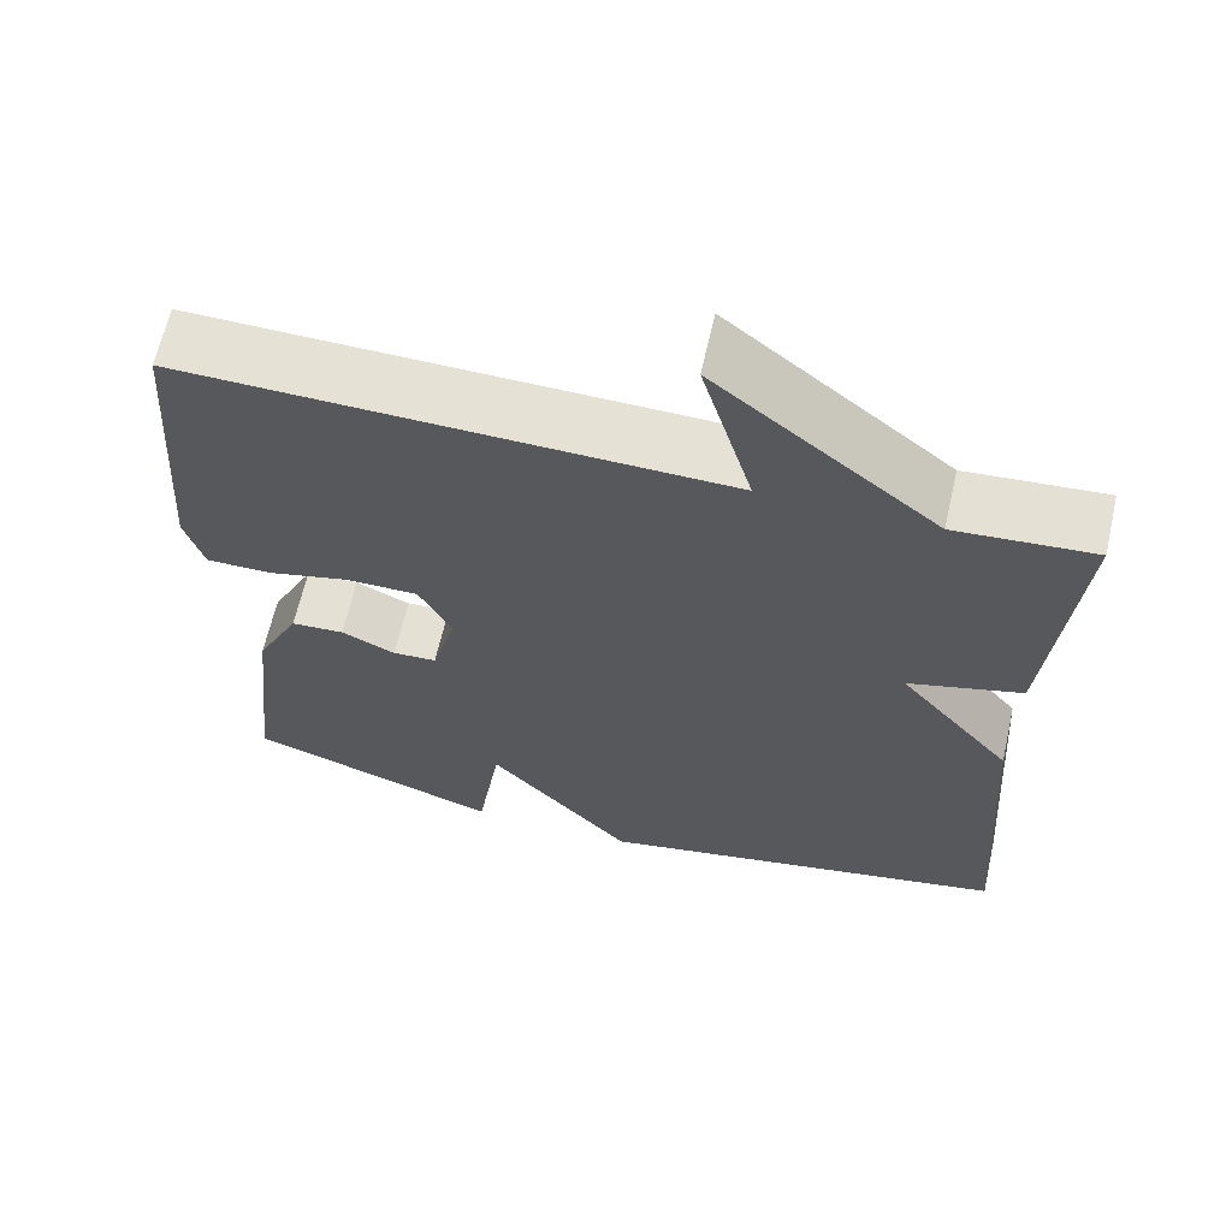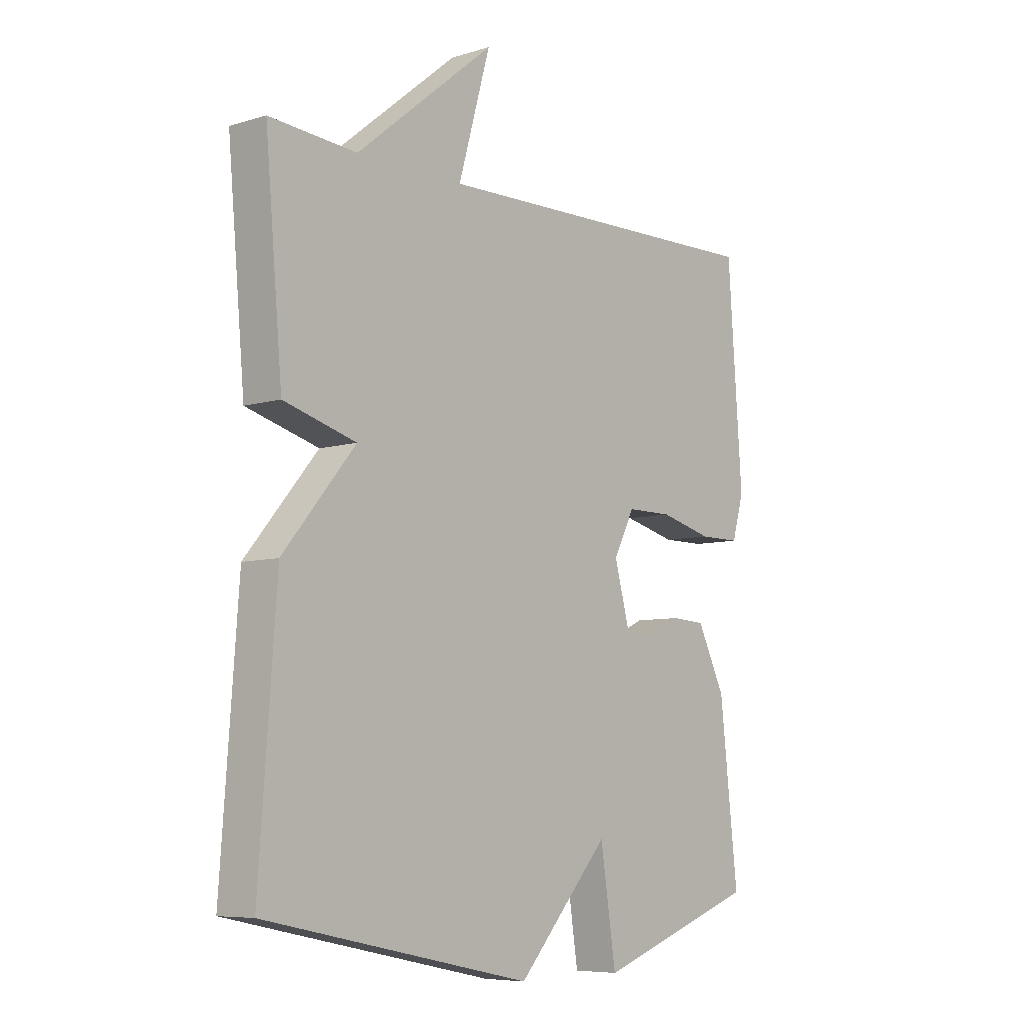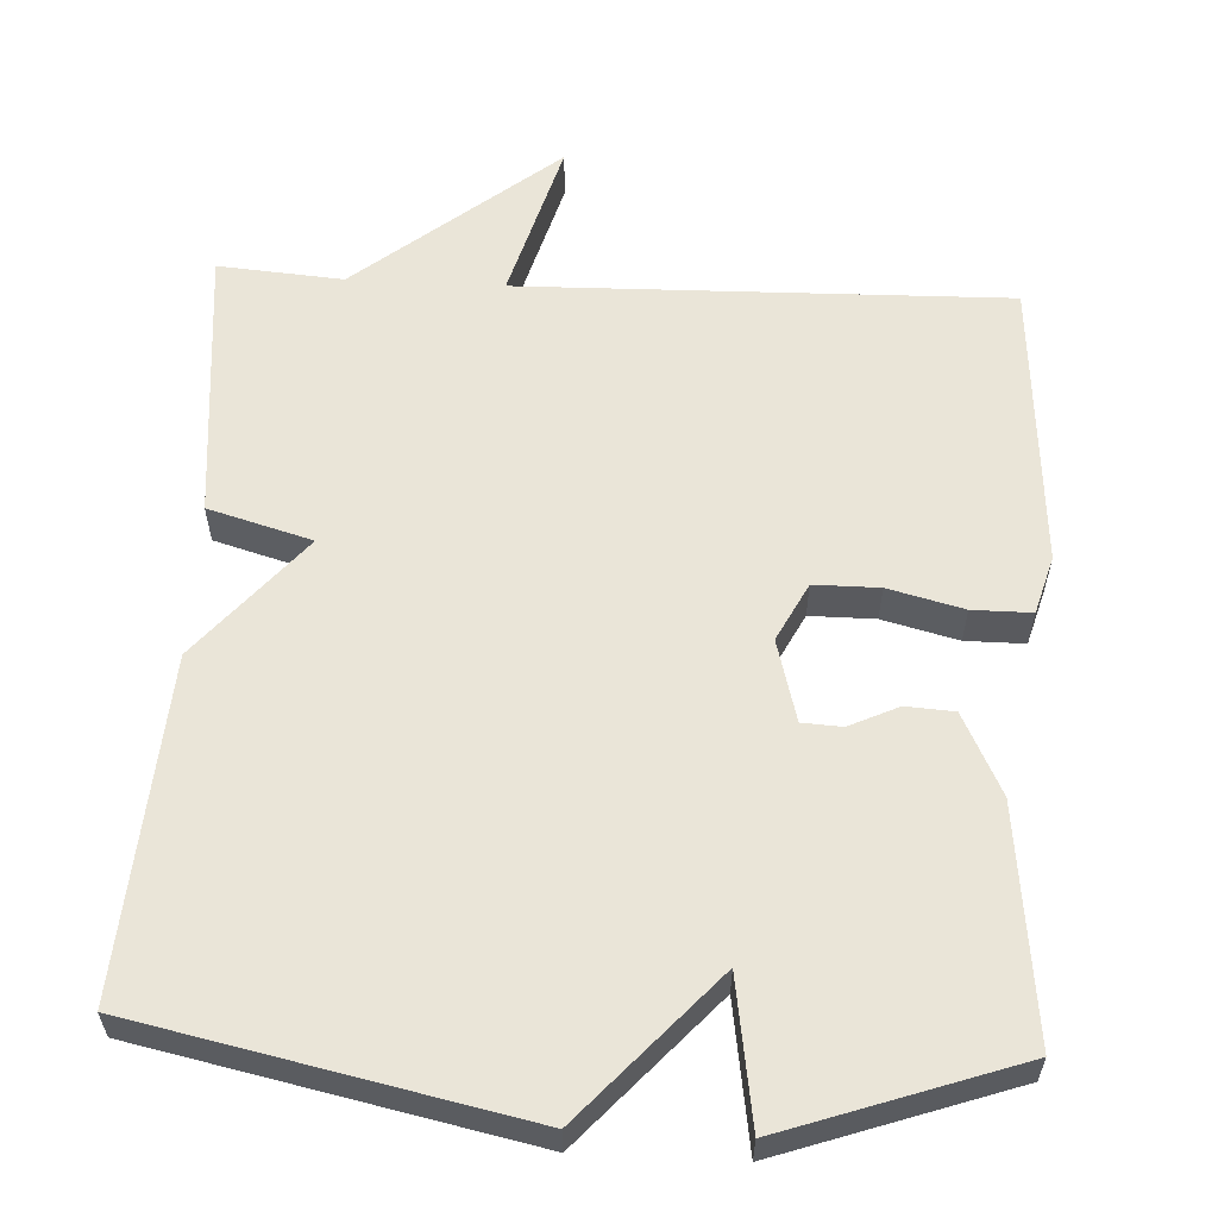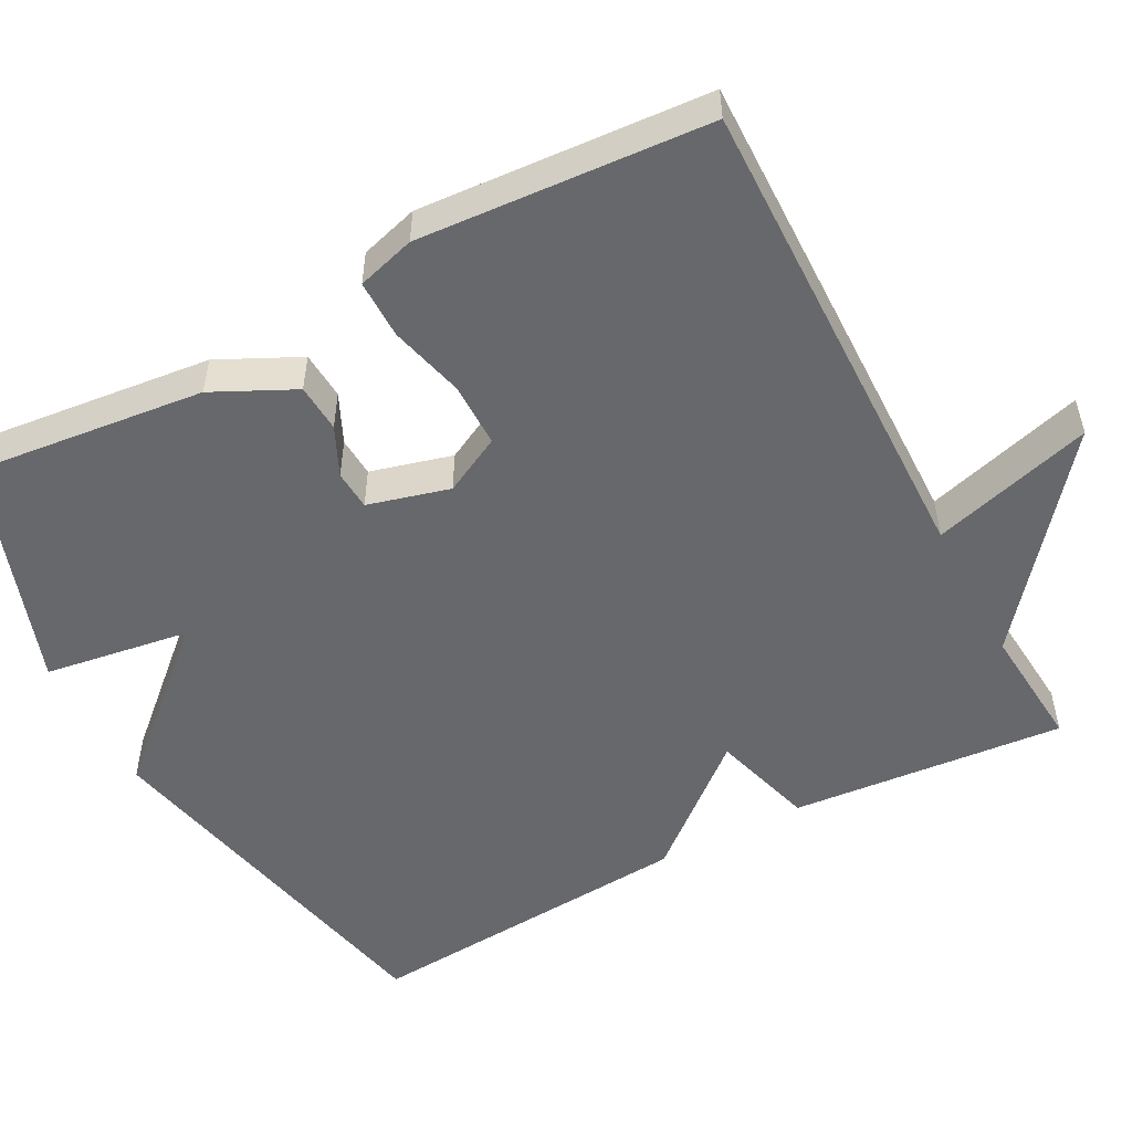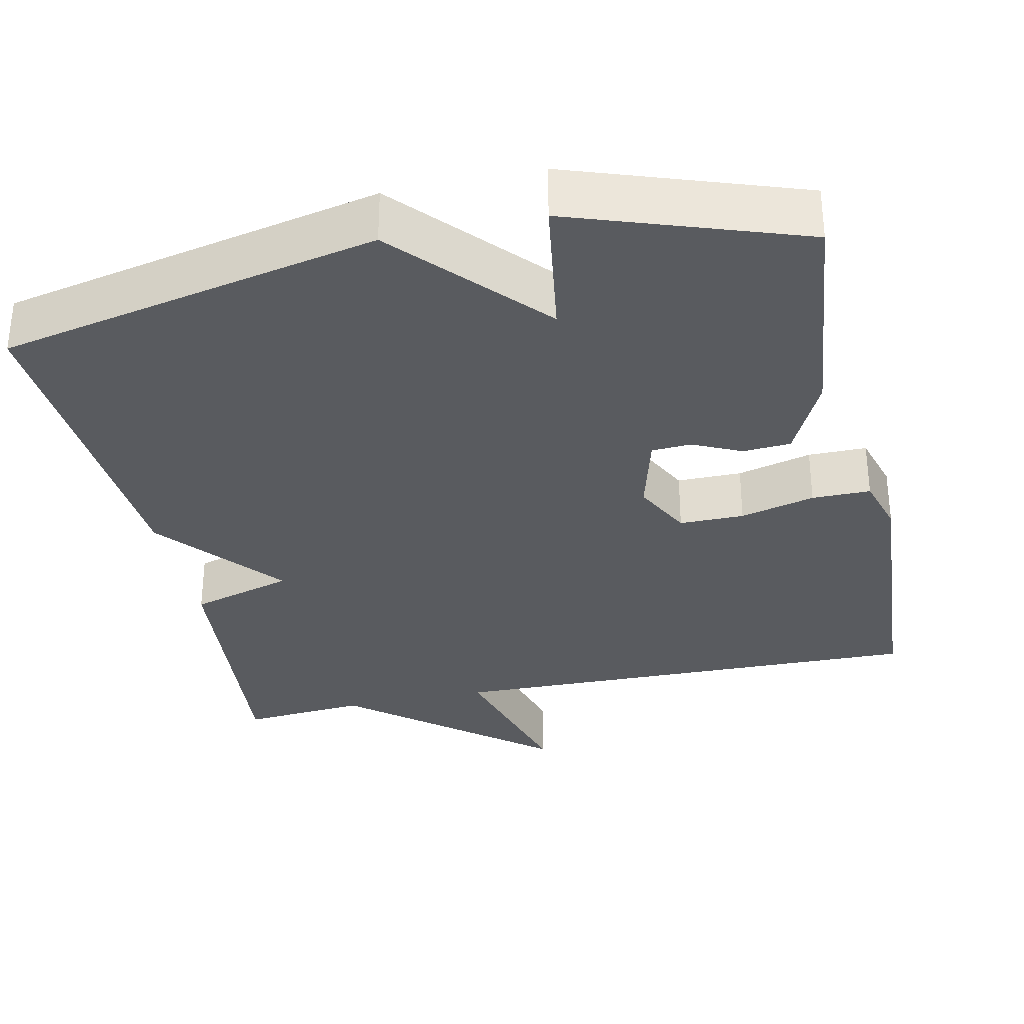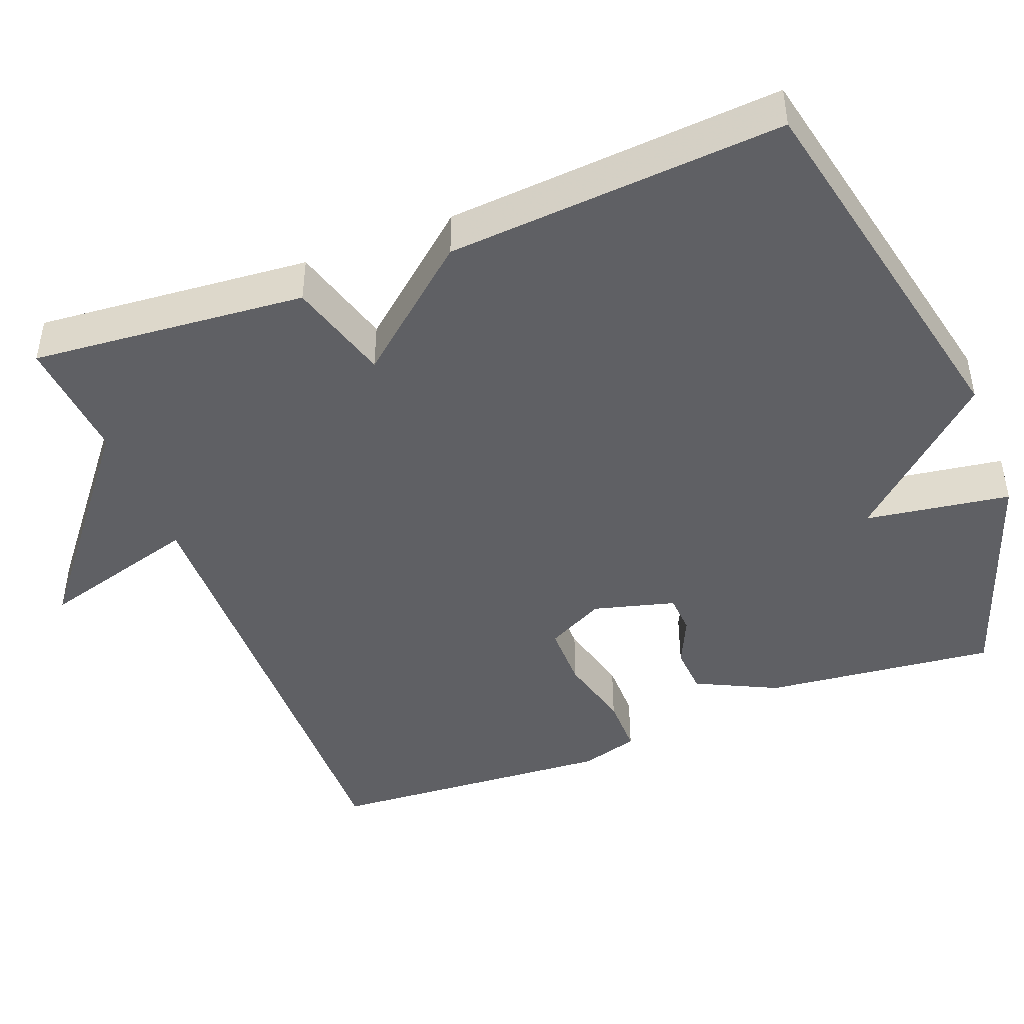
<metadata>
{"format":"obj","ext":"obj","renderer":"f3d","projection":"perspective","resolution":1024,"background":"white","views":[{"elev":64.6,"azim":12.8,"up":"+Z"},{"elev":-7.2,"azim":131.0,"up":"+Z"},{"elev":58.7,"azim":-177.1,"up":"+Y"},{"elev":-52.4,"azim":-61.9,"up":"+Y"},{"elev":-32.7,"azim":-167.7,"up":"+Y"},{"elev":-44.9,"azim":111.3,"up":"+Y"}]}
</metadata>
<code>
v 0.5 0.07 -0.5
v 0.002 0.07 -0.605
v -0.169 0.07 -0.415
v -0.198 0.07 -0.605
v -0.5 0.07 -0.5
v -0.466 0.07 -0.196
v -0.414 0.07 -0.09
v -0.351 0.07 -0.086
v -0.287 0.07 -0.116
v -0.235 0.07 -0.113
v -0.206 0.07 -0.006
v -0.245 0.07 0.07
v -0.33 0.07 0.07
v -0.428 0.07 0.045
v -0.505 0.07 0.045
v -0.527 0.07 0.121
v -0.5 0.07 0.5
v 0.137 0.07 0.487
v 0.077 0.07 0.698
v 0.337 0.07 0.487
v 0.5 0.07 0.5
v 0.468 0.07 0.14
v 0.333 0.07 0.101
v 0.468 0.07 -0.06
v 0.5 0 -0.5
v 0.002 0 -0.605
v -0.169 0 -0.415
v -0.198 0 -0.605
v -0.5 0 -0.5
v -0.466 0 -0.196
v -0.414 0 -0.09
v -0.351 0 -0.086
v -0.287 0 -0.116
v -0.235 0 -0.113
v -0.206 0 -0.006
v -0.245 0 0.07
v -0.33 0 0.07
v -0.428 0 0.045
v -0.505 0 0.045
v -0.527 0 0.121
v -0.5 0 0.5
v 0.137 0 0.487
v 0.077 0 0.698
v 0.337 0 0.487
v 0.5 0 0.5
v 0.468 0 0.14
v 0.333 0 0.101
v 0.468 0 -0.06
f 1 2 3
f 24 1 3
f 23 24 3
f 20 21 22 23
f 18 19 20 23
f 18 23 3
f 16 17 18
f 15 16 18
f 14 15 18
f 13 14 18
f 12 13 18
f 11 12 18
f 10 11 18 3
f 4 5 6
f 3 4 6
f 10 3 6
f 9 10 6
f 6 7 8 9
f 27 26 25
f 27 25 48
f 27 48 47
f 47 46 45 44
f 47 44 43 42
f 27 47 42
f 42 41 40
f 42 40 39
f 42 39 38
f 42 38 37
f 42 37 36
f 42 36 35
f 27 42 35 34
f 30 29 28
f 30 28 27
f 30 27 34
f 30 34 33
f 33 32 31 30
f 1 25 26 2
f 2 26 27 3
f 3 27 28 4
f 4 28 29 5
f 5 29 30 6
f 6 30 31 7
f 7 31 32 8
f 8 32 33 9
f 9 33 34 10
f 10 34 35 11
f 11 35 36 12
f 12 36 37 13
f 13 37 38 14
f 14 38 39 15
f 15 39 40 16
f 16 40 41 17
f 17 41 42 18
f 18 42 43 19
f 19 43 44 20
f 20 44 45 21
f 21 45 46 22
f 22 46 47 23
f 23 47 48 24
f 24 48 25 1

</code>
